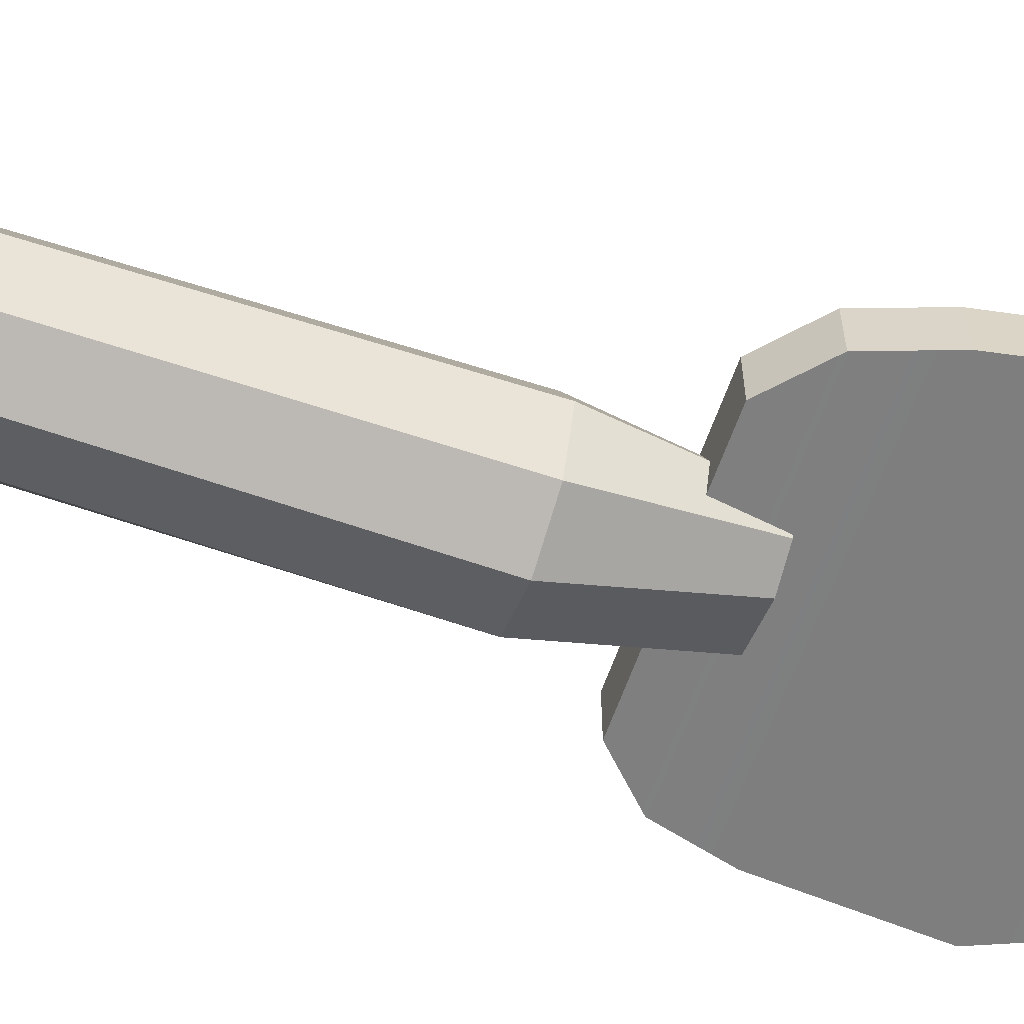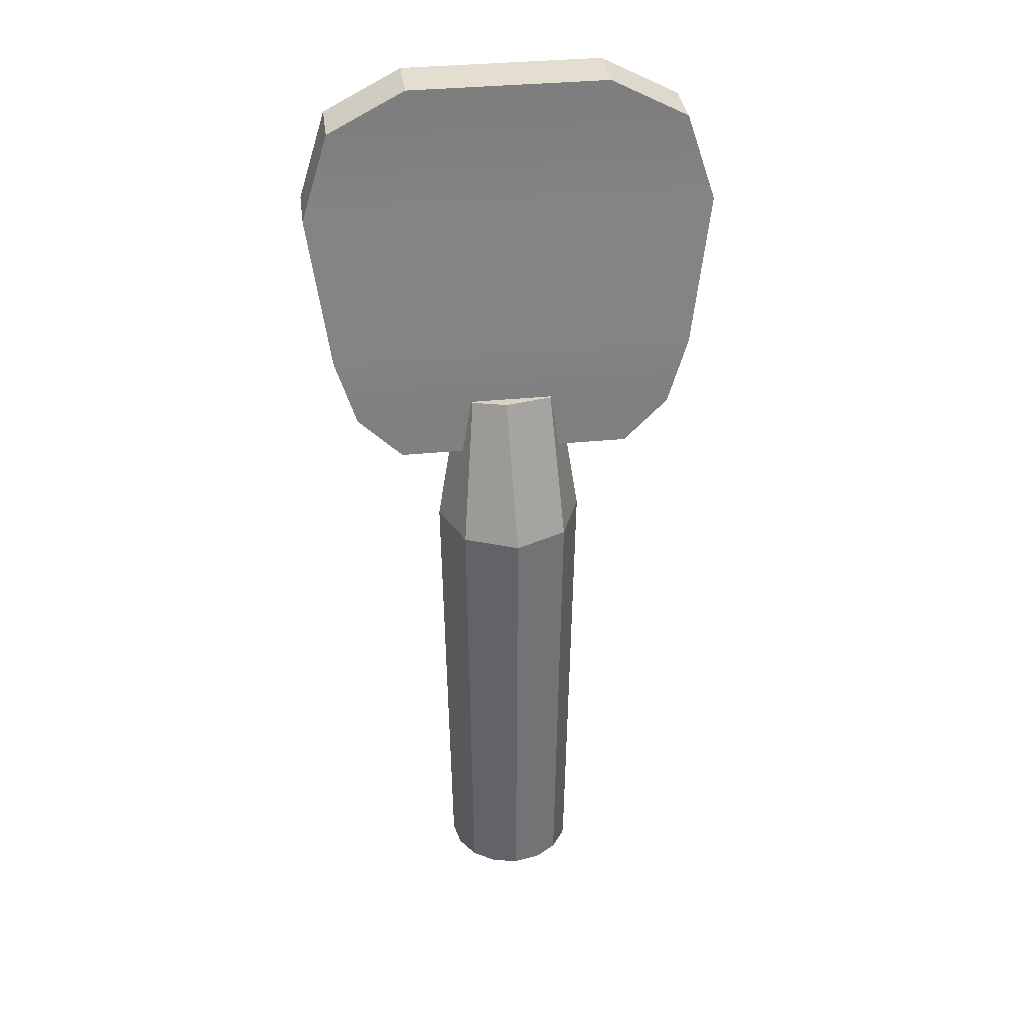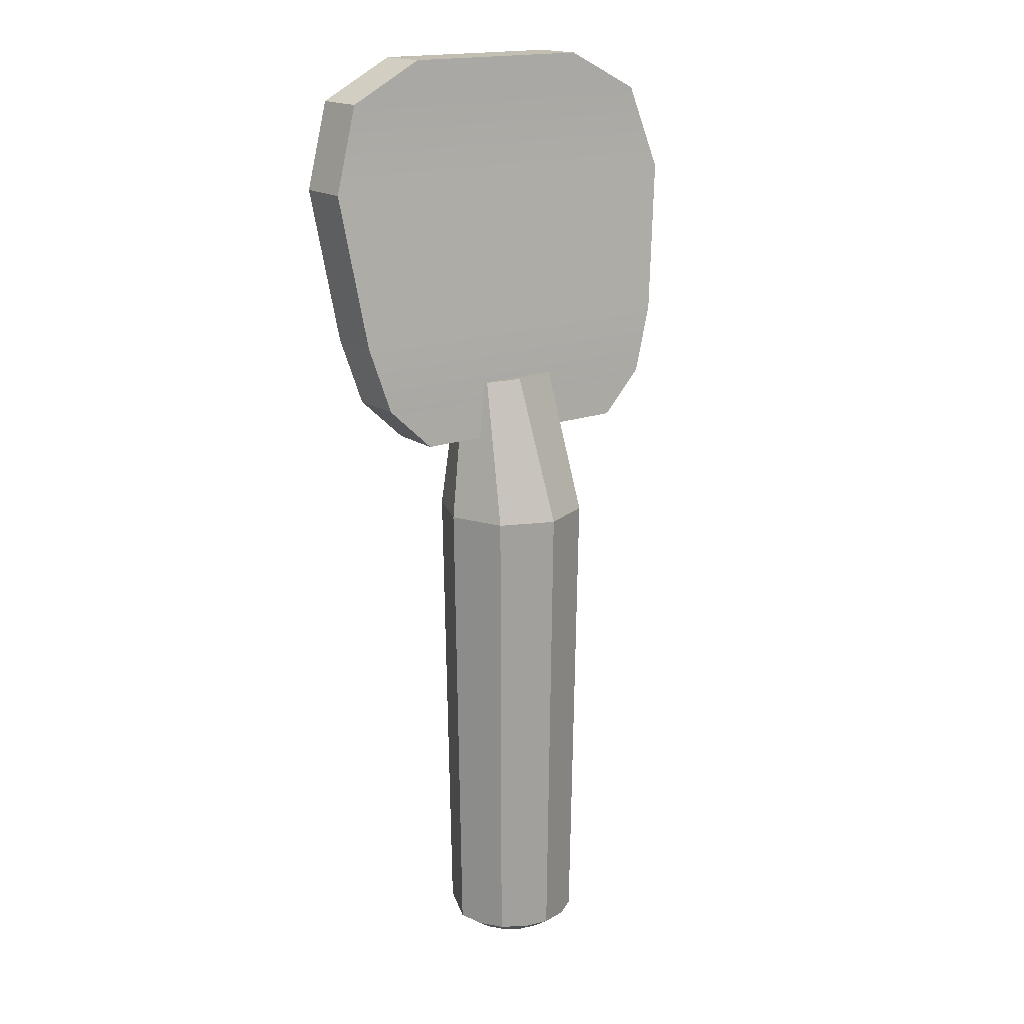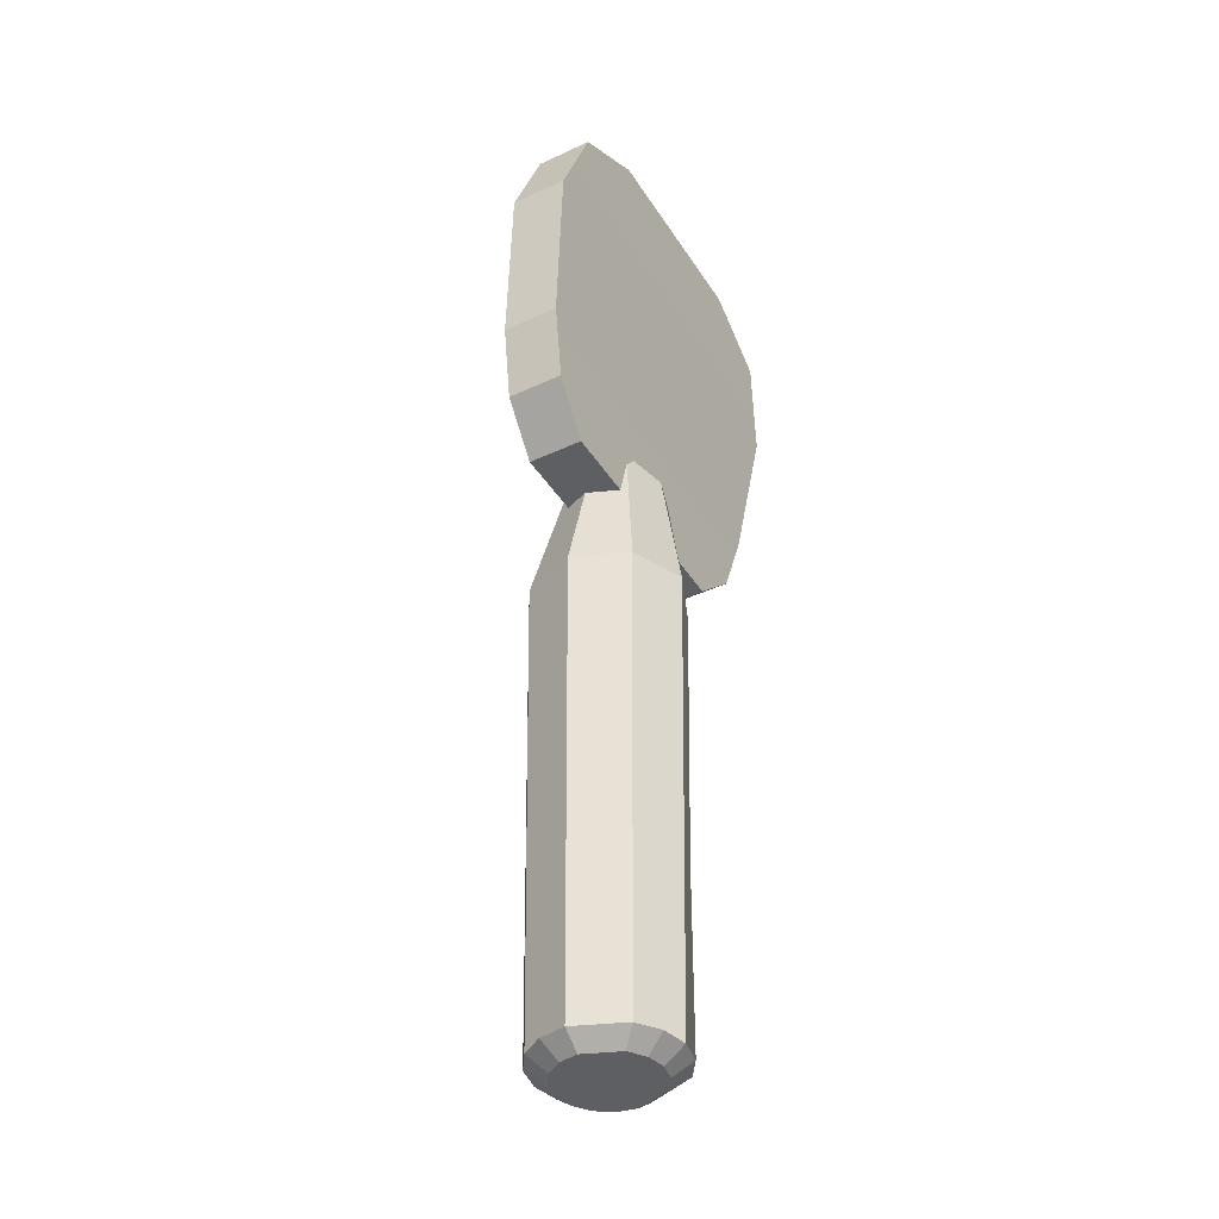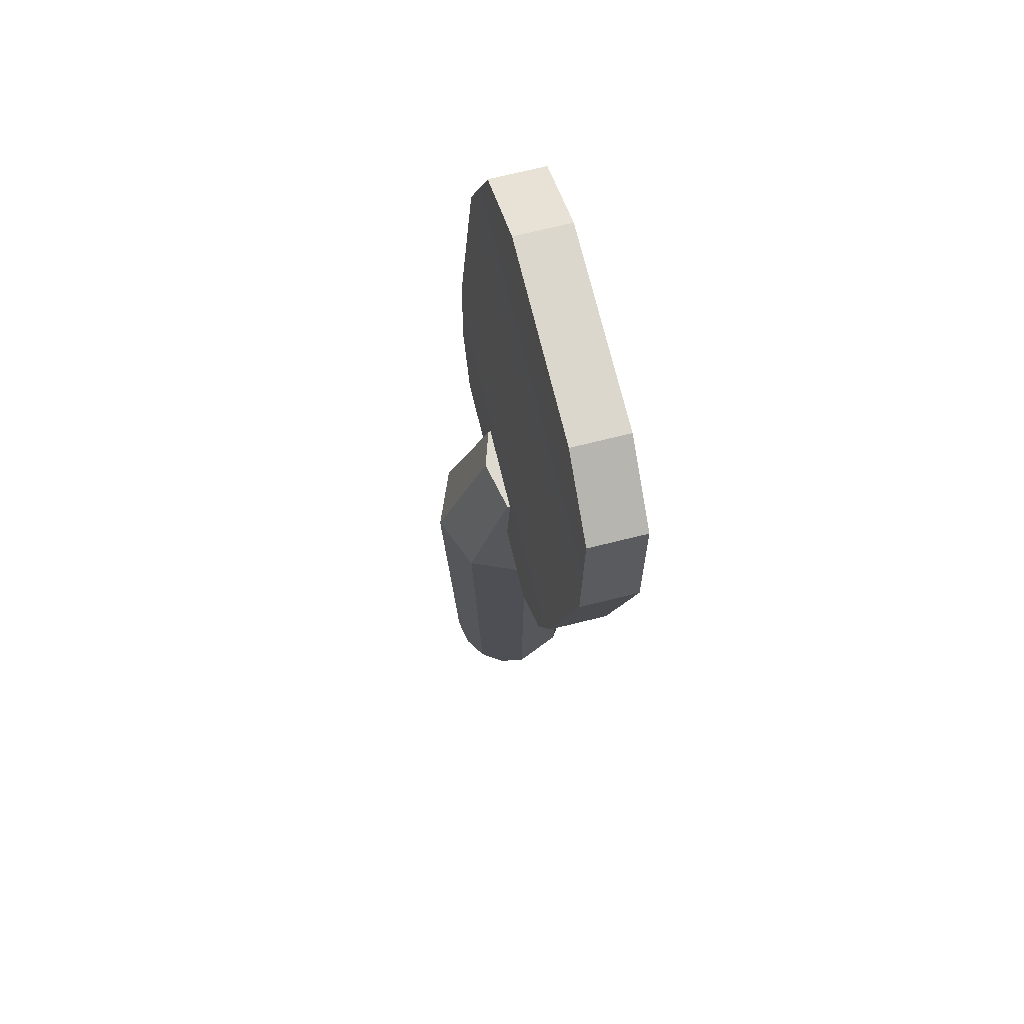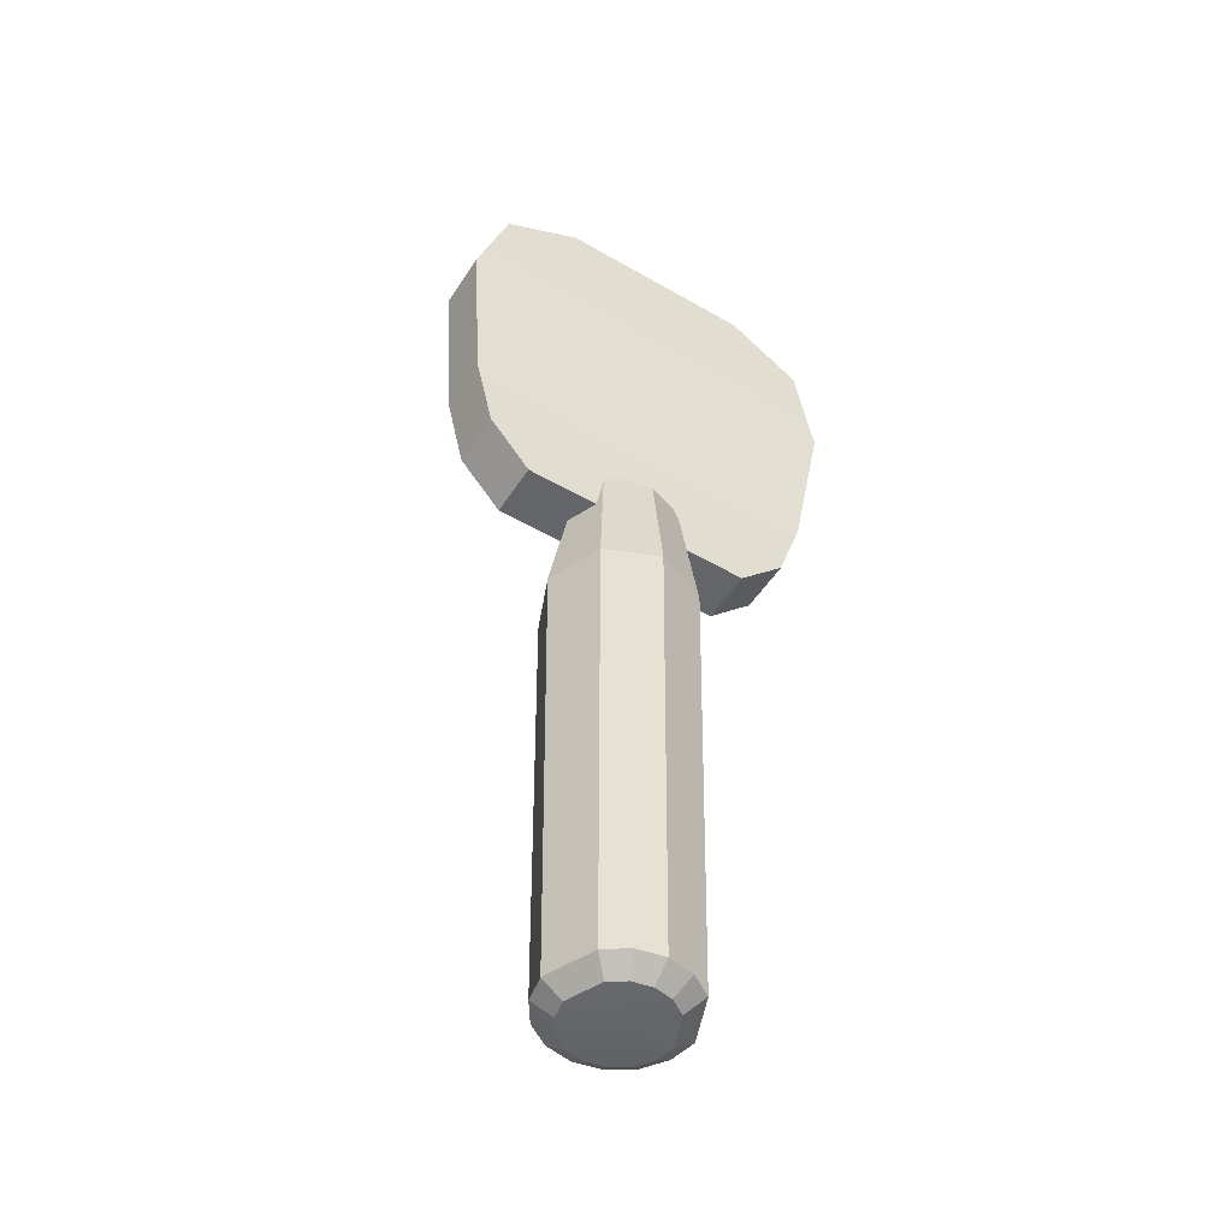
<metadata>
{"format":"obj","ext":"obj","renderer":"f3d","projection":"perspective","resolution":1024,"background":"white","views":[{"elev":-61.2,"azim":71.0,"up":"+Z"},{"elev":35.8,"azim":172.6,"up":"+Y"},{"elev":17.4,"azim":143.4,"up":"+Y"},{"elev":-41.1,"azim":-60.4,"up":"+Y"},{"elev":73.2,"azim":-103.8,"up":"+Y"},{"elev":-51.6,"azim":-32.1,"up":"+Y"}]}
</metadata>
<code>
g spatula_col
v 0.04665 0.1522 0.04097
v 0.03192 0.1558 0.01296
v 0.05835 0.1558 0.01296
v 0.01125 0.1507 0.05258
v 0.03192 0.1558 0.01296
v 0.04665 0.1522 0.04097
v -0.0493 0.1558 0.01296
v -0.03581 0.1558 0.01296
v -0.0376 0.1522 0.04097
v -0.0376 0.1594 -0.01506
v -0.03581 0.1558 0.01296
v -0.0493 0.1558 0.01296
v 0.04665 0.1594 -0.01506
v 0.03192 0.1558 0.01296
v 0.01125 0.1609 -0.02666
v 0.05835 0.1558 0.01296
v 0.03192 0.1558 0.01296
v 0.04665 0.1594 -0.01506
v 0.07694 -0.4822 -0.003318
v 0.05635 -0.4822 0.0464
v 0.06138 0.01107 0.05243
v 0.08448 0.01107 -0.003318
v 0.04199 -0.4969 0.03205
v 0.05635 -0.4822 0.0464
v 0.07694 -0.4822 -0.003318
v 0.05664 -0.4969 -0.003318
v 0.04199 -0.4969 0.03205
v 0.02577 -0.4969 0.04289
v 0.03354 -0.4822 0.06165
v 0.05635 -0.4822 0.0464
v 0.00622 0.01107 0.07553
v 0.06138 0.01107 0.05243
v 0.05635 -0.4822 0.0464
v 0.03354 -0.4822 0.06165
v 0.006627 -0.4822 0.067
v 0.02577 -0.4969 0.04289
v 0.006627 -0.4969 0.0467
v 0.006627 -0.4822 0.067
v 0.03354 -0.4822 0.06165
v 0.006627 -0.4969 0.0467
v -0.01251 -0.4969 0.04289
v -0.02028 -0.4822 0.06165
v 0.006627 -0.4822 0.067
v 0.00622 0.01107 0.07553
v 0.006627 -0.4822 0.067
v -0.02028 -0.4822 0.06165
v -0.04783 0.01107 0.05243
v -0.04309 -0.4822 0.0464
v -0.01251 -0.4969 0.04289
v -0.02874 -0.4969 0.03205
v -0.04309 -0.4822 0.0464
v -0.02028 -0.4822 0.06165
v -0.04339 -0.4969 -0.003318
v -0.06369 -0.4822 -0.003318
v -0.04309 -0.4822 0.0464
v -0.02874 -0.4969 0.03205
v -0.04309 -0.4822 0.0464
v -0.06369 -0.4822 -0.003318
v -0.07092 0.01107 -0.003318
v -0.04783 0.01107 0.05243
v -0.04339 -0.4969 -0.003318
v -0.03958 -0.4969 -0.02246
v -0.05834 -0.4822 -0.03023
v -0.06369 -0.4822 -0.003318
v -0.07092 0.01107 -0.003318
v -0.06369 -0.4822 -0.003318
v -0.05834 -0.4822 -0.03023
v -0.04783 0.01107 -0.05907
v -0.04309 -0.4822 -0.05304
v -0.03958 -0.4969 -0.02246
v -0.02874 -0.4969 -0.03868
v -0.04309 -0.4822 -0.05304
v -0.05834 -0.4822 -0.03023
v -0.02874 -0.4969 -0.03868
v -0.01251 -0.4969 -0.04953
v -0.02028 -0.4822 -0.06828
v -0.04309 -0.4822 -0.05304
v -0.02028 -0.4822 -0.06828
v 0.006627 -0.4822 -0.07363
v 0.00622 0.01107 -0.08216
v -0.04783 0.01107 -0.05907
v -0.04309 -0.4822 -0.05304
v -0.01251 -0.4969 -0.04953
v 0.006627 -0.4969 -0.05333
v 0.006627 -0.4822 -0.07363
v -0.02028 -0.4822 -0.06828
v 0.006627 -0.4969 -0.05333
v 0.02577 -0.4969 -0.04953
v 0.03354 -0.4822 -0.06828
v 0.006627 -0.4822 -0.07363
v 0.05635 -0.4822 -0.05304
v 0.06138 0.01107 -0.05907
v 0.00622 0.01107 -0.08216
v 0.03354 -0.4822 -0.06828
v 0.006627 -0.4822 -0.07363
v 0.02577 -0.4969 -0.04953
v 0.04199 -0.4969 -0.03868
v 0.05635 -0.4822 -0.05304
v 0.03354 -0.4822 -0.06828
v 0.04199 -0.4969 -0.03868
v 0.05284 -0.4969 -0.02246
v 0.07159 -0.4822 -0.03023
v 0.05635 -0.4822 -0.05304
v 0.06138 0.01107 -0.05907
v 0.05635 -0.4822 -0.05304
v 0.07159 -0.4822 -0.03023
v 0.08448 0.01107 -0.003318
v 0.07694 -0.4822 -0.003318
v 0.05284 -0.4969 -0.02246
v 0.05664 -0.4969 -0.003318
v 0.07694 -0.4822 -0.003318
v 0.07159 -0.4822 -0.03023
v 0.1238 0.1008 0.03804
v 0.1238 0.1008 -0.01791
v -0.1194 0.1008 -0.01788
v -0.1194 0.1008 0.03804
v -0.1655 0.145 0.04281
v -0.1655 0.145 -0.01378
v -0.1872 0.2144 -0.00768
v -0.1872 0.2144 0.04892
v 0.1916 0.2144 0.04892
v 0.1916 0.2144 -0.00768
v 0.1699 0.145 -0.01378
v 0.1699 0.145 0.04281
v -0.1796 0.4591 0.0778
v -0.1796 0.4591 0.02119
v -0.09988 0.4997 0.02468
v -0.09988 0.4997 0.08133
v -0.1872 0.2144 0.04892
v -0.1872 0.2144 -0.00768
v -0.2084 0.3714 0.01059
v -0.2084 0.3714 0.06719
v 0.1043 0.4997 0.02467
v 0.1043 0.4997 0.08133
v -0.09988 0.4997 0.08133
v -0.09988 0.4997 0.02468
v -0.1796 0.4591 0.02119
v -0.1796 0.4591 0.0778
v -0.2084 0.3714 0.06719
v -0.2084 0.3714 0.01059
v -0.1194 0.1008 0.03804
v -0.1194 0.1008 -0.01788
v -0.1655 0.145 -0.01378
v -0.1655 0.145 0.04281
v 0.1043 0.4997 0.08133
v 0.1043 0.4997 0.02467
v 0.184 0.4591 0.02119
v 0.184 0.4591 0.0778
v 0.1699 0.145 0.04281
v 0.1699 0.145 -0.01378
v 0.1238 0.1008 -0.01791
v 0.1238 0.1008 0.03804
v 0.2128 0.3714 0.06719
v 0.2128 0.3714 0.01059
v 0.1916 0.2144 -0.00768
v 0.1916 0.2144 0.04892
v 0.184 0.4591 0.0778
v 0.184 0.4591 0.02119
v 0.2128 0.3714 0.01059
v 0.2128 0.3714 0.06719
v 0.1043 0.4997 0.02467
v -0.09988 0.4997 0.02468
v -0.1796 0.4591 0.02119
v 0.184 0.4591 0.02119
v -0.2084 0.3714 0.01059
v 0.2128 0.3714 0.01059
v -0.1872 0.2144 -0.00768
v 0.1916 0.2144 -0.00768
v -0.1655 0.145 -0.01378
v 0.1699 0.145 -0.01378
v -0.1194 0.1008 -0.01788
v 0.1238 0.1008 -0.01791
v -0.09988 0.4997 0.08133
v 0.1043 0.4997 0.08133
v 0.184 0.4591 0.0778
v -0.1796 0.4591 0.0778
v 0.2128 0.3714 0.06719
v -0.2084 0.3714 0.06719
v 0.1916 0.2144 0.04892
v -0.1872 0.2144 0.04892
v 0.1699 0.145 0.04281
v -0.1655 0.145 0.04281
v 0.1238 0.1008 0.03804
v -0.1194 0.1008 0.03804
v 0.06138 0.01107 0.05243
v 0.04665 0.1522 0.04097
v 0.05835 0.1558 0.01296
v 0.08448 0.01107 -0.003318
v 0.00622 0.01107 0.07553
v 0.01125 0.1507 0.05258
v 0.04665 0.1522 0.04097
v 0.06138 0.01107 0.05243
v -0.04783 0.01107 0.05243
v -0.0376 0.1522 0.04097
v 0.01125 0.1507 0.05258
v 0.00622 0.01107 0.07553
v -0.07092 0.01107 -0.003318
v -0.0493 0.1558 0.01296
v -0.0376 0.1522 0.04097
v -0.04783 0.01107 0.05243
v -0.04783 0.01107 -0.05907
v -0.0376 0.1594 -0.01506
v -0.0493 0.1558 0.01296
v -0.07092 0.01107 -0.003318
v 0.00622 0.01107 -0.08216
v 0.01125 0.1609 -0.02666
v -0.0376 0.1594 -0.01506
v -0.04783 0.01107 -0.05907
v 0.06138 0.01107 -0.05907
v 0.04665 0.1594 -0.01506
v 0.01125 0.1609 -0.02666
v 0.00622 0.01107 -0.08216
v 0.08448 0.01107 -0.003318
v 0.05835 0.1558 0.01296
v 0.04665 0.1594 -0.01506
v 0.06138 0.01107 -0.05907
v -0.0376 0.1522 0.04097
v -0.03581 0.1558 0.01296
v 0.03192 0.1558 0.01296
v 0.01125 0.1507 0.05258
v 0.01125 0.1609 -0.02666
v 0.03192 0.1558 0.01296
v -0.03581 0.1558 0.01296
v -0.0376 0.1594 -0.01506
v 0.04199 -0.4969 0.03205
v 0.05664 -0.4969 -0.003318
v 0.006627 -0.4978 -0.003318
v 0.02577 -0.4969 0.04289
v 0.05284 -0.4969 -0.02246
v 0.006627 -0.4969 0.0467
v 0.04199 -0.4969 -0.03868
v -0.01251 -0.4969 0.04289
v 0.02577 -0.4969 -0.04953
v -0.02874 -0.4969 0.03205
v 0.006627 -0.4969 -0.05333
v -0.04339 -0.4969 -0.003318
v -0.01251 -0.4969 -0.04953
v -0.03958 -0.4969 -0.02246
v -0.02874 -0.4969 -0.03868
g spatula_col_0
f 3 2 1
f 6 5 4
f 9 8 7
f 12 11 10
f 15 14 13
f 18 17 16
f 21 20 19
f 22 21 19
f 25 24 23
f 26 25 23
f 29 28 27
f 30 29 27
f 33 32 31
f 31 34 33
f 31 35 34
f 38 37 36
f 39 38 36
f 42 41 40
f 43 42 40
f 46 45 44
f 44 47 46
f 47 48 46
f 51 50 49
f 52 51 49
f 55 54 53
f 56 55 53
f 59 58 57
f 60 59 57
f 63 62 61
f 64 63 61
f 67 66 65
f 65 68 67
f 69 67 68
f 72 71 70
f 73 72 70
f 76 75 74
f 77 76 74
f 80 79 78
f 78 81 80
f 78 82 81
f 85 84 83
f 86 85 83
f 89 88 87
f 90 89 87
f 93 92 91
f 91 94 93
f 94 95 93
f 98 97 96
f 99 98 96
f 102 101 100
f 103 102 100
f 106 105 104
f 104 107 106
f 108 106 107
f 111 110 109
f 112 111 109
f 115 114 113
f 116 115 113
f 119 118 117
f 120 119 117
f 123 122 121
f 124 123 121
f 127 126 125
f 128 127 125
f 131 130 129
f 132 131 129
f 135 134 133
f 136 135 133
f 139 138 137
f 140 139 137
f 143 142 141
f 144 143 141
f 147 146 145
f 148 147 145
f 151 150 149
f 152 151 149
f 155 154 153
f 156 155 153
f 159 158 157
f 160 159 157
f 163 162 161
f 164 163 161
f 165 163 164
f 166 165 164
f 167 165 166
f 168 167 166
f 169 167 168
f 170 169 168
f 171 169 170
f 172 171 170
f 175 174 173
f 176 175 173
f 177 175 176
f 178 177 176
f 179 177 178
f 180 179 178
f 181 179 180
f 182 181 180
f 183 181 182
f 184 183 182
f 187 186 185
f 188 187 185
f 191 190 189
f 192 191 189
f 195 194 193
f 196 195 193
f 199 198 197
f 200 199 197
f 203 202 201
f 204 203 201
f 207 206 205
f 208 207 205
f 211 210 209
f 212 211 209
f 215 214 213
f 216 215 213
f 219 218 217
f 220 219 217
f 223 222 221
f 224 223 221
f 227 226 225
f 228 227 225
f 226 227 229
f 230 227 228
f 229 227 231
f 232 227 230
f 231 227 233
f 234 227 232
f 233 227 235
f 234 236 227
f 235 227 237
f 238 227 236
f 237 227 239
f 239 227 238

</code>
